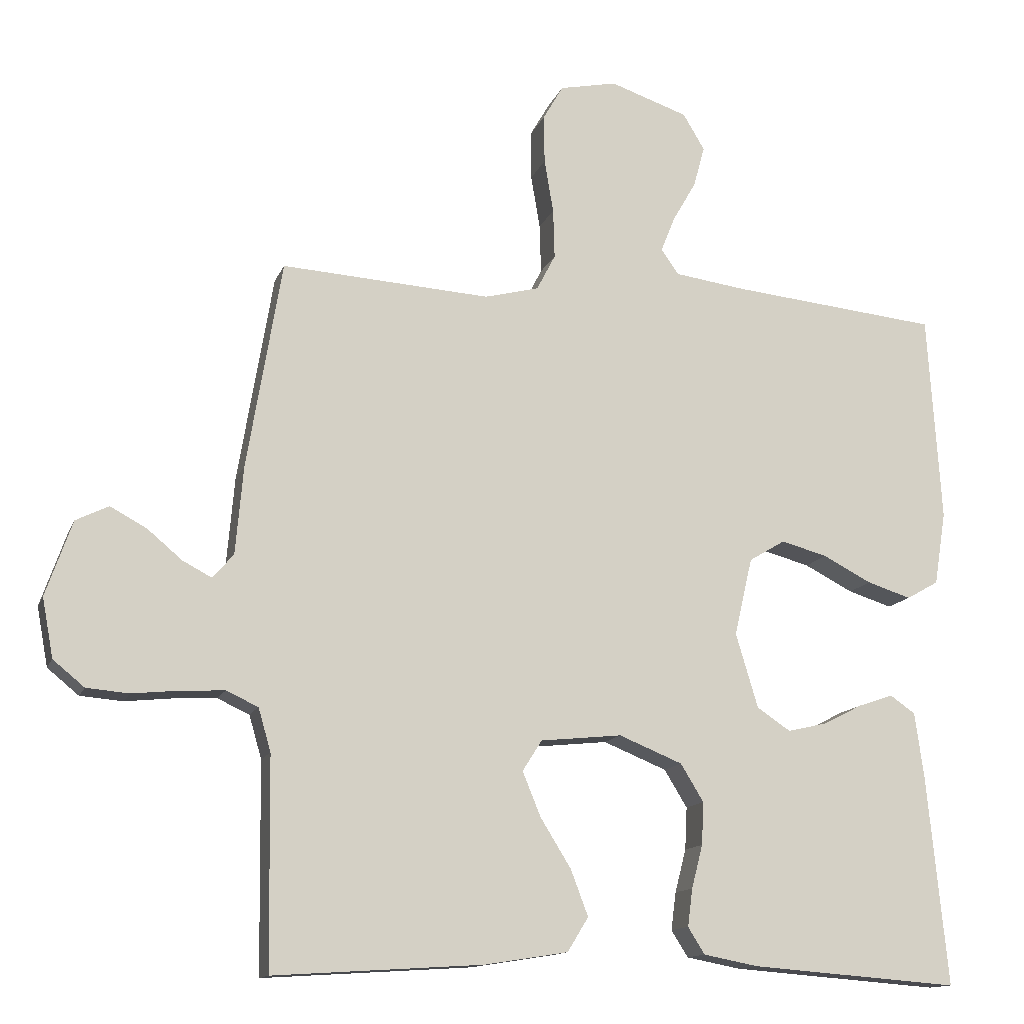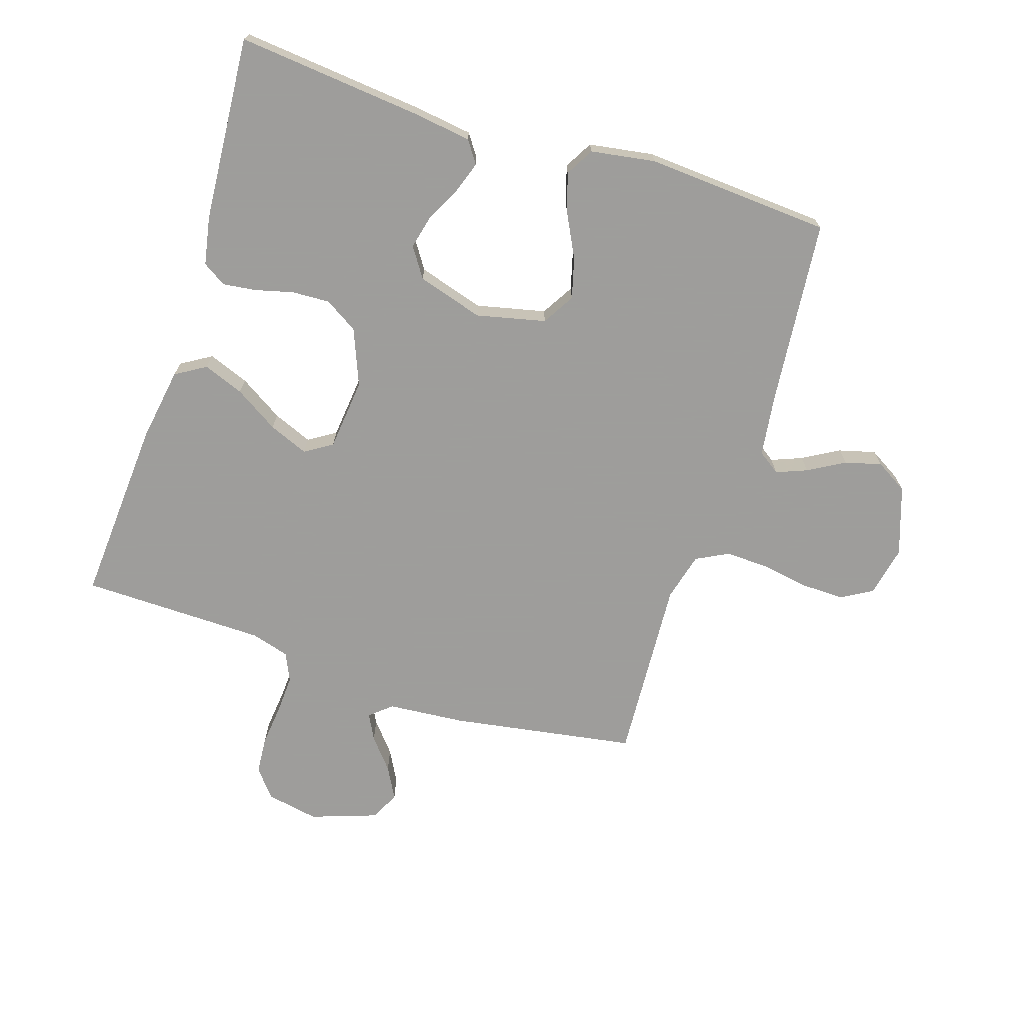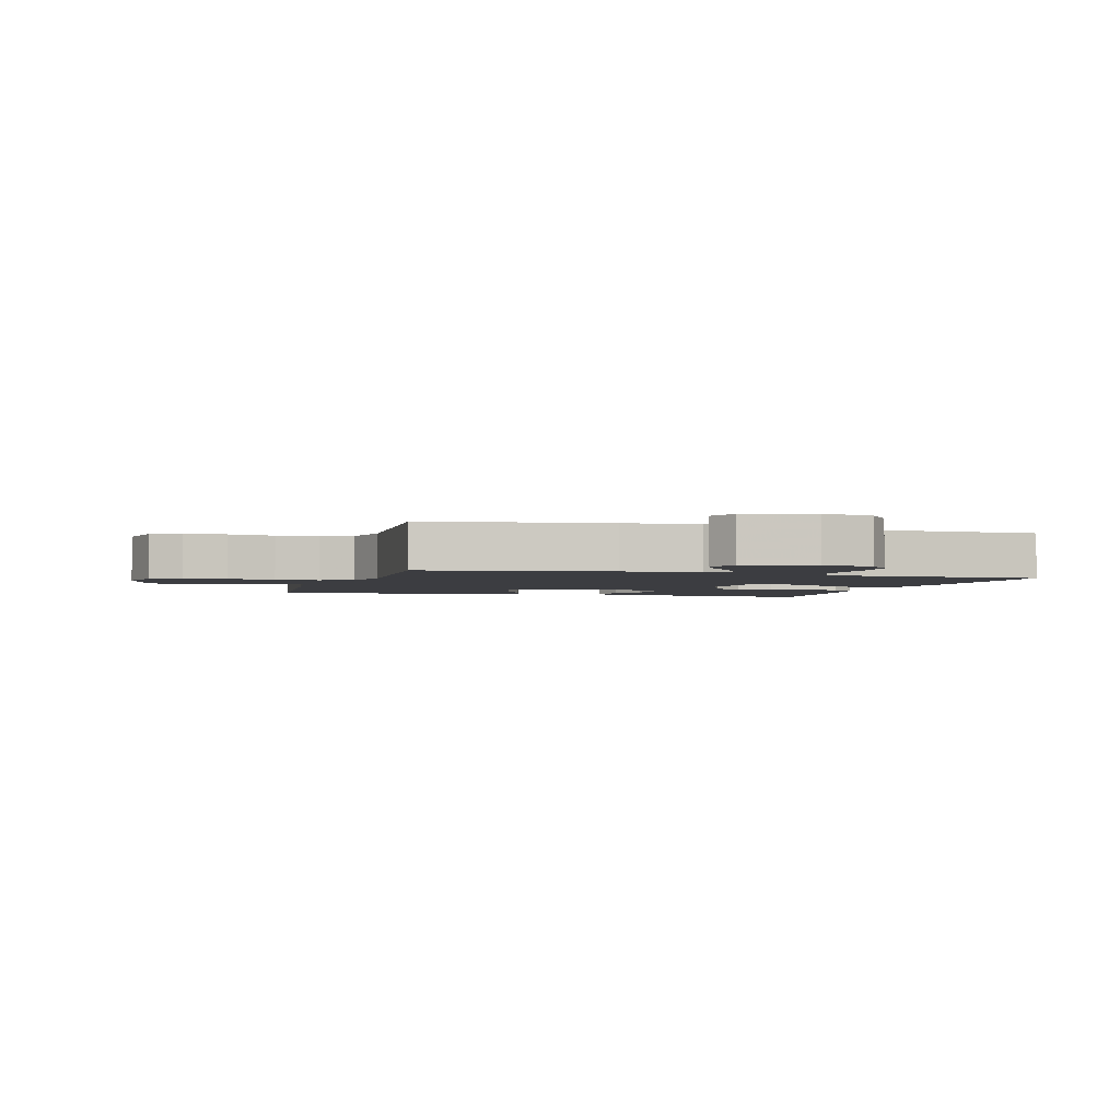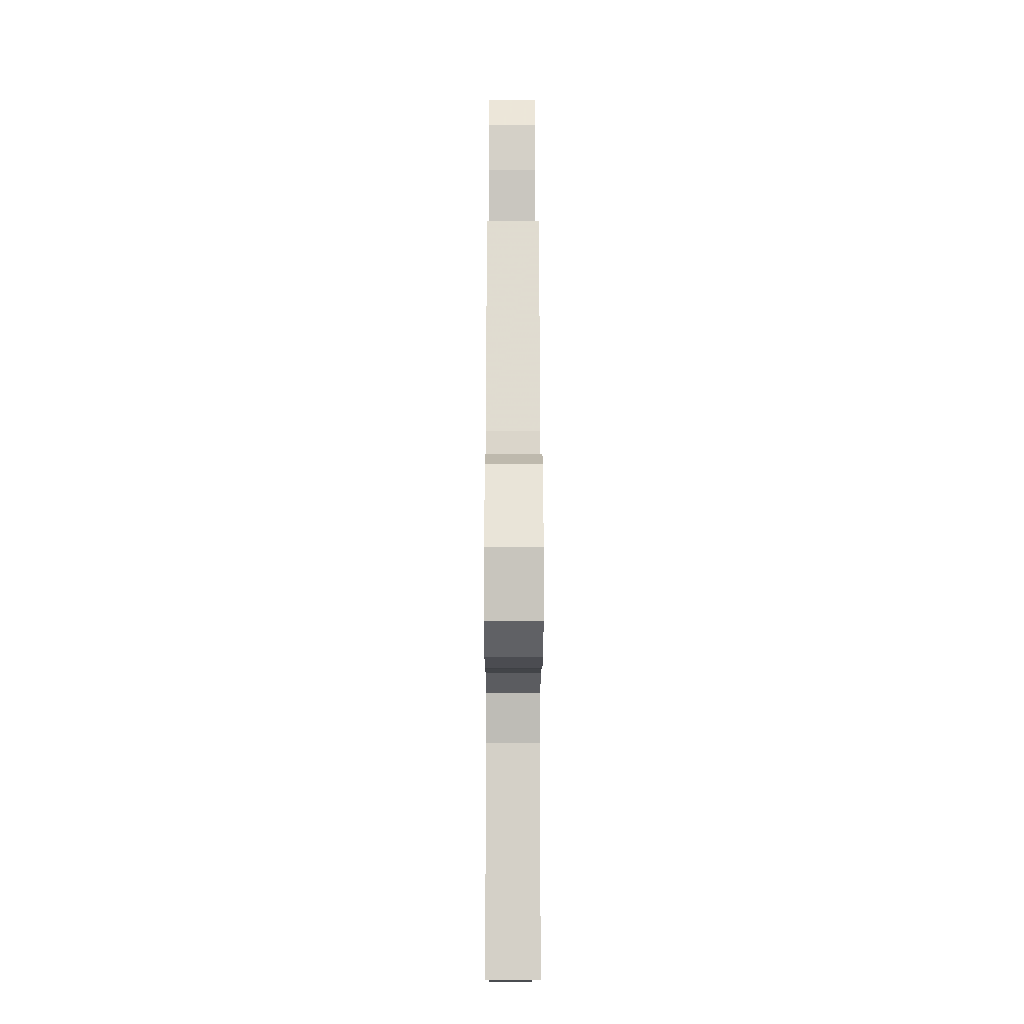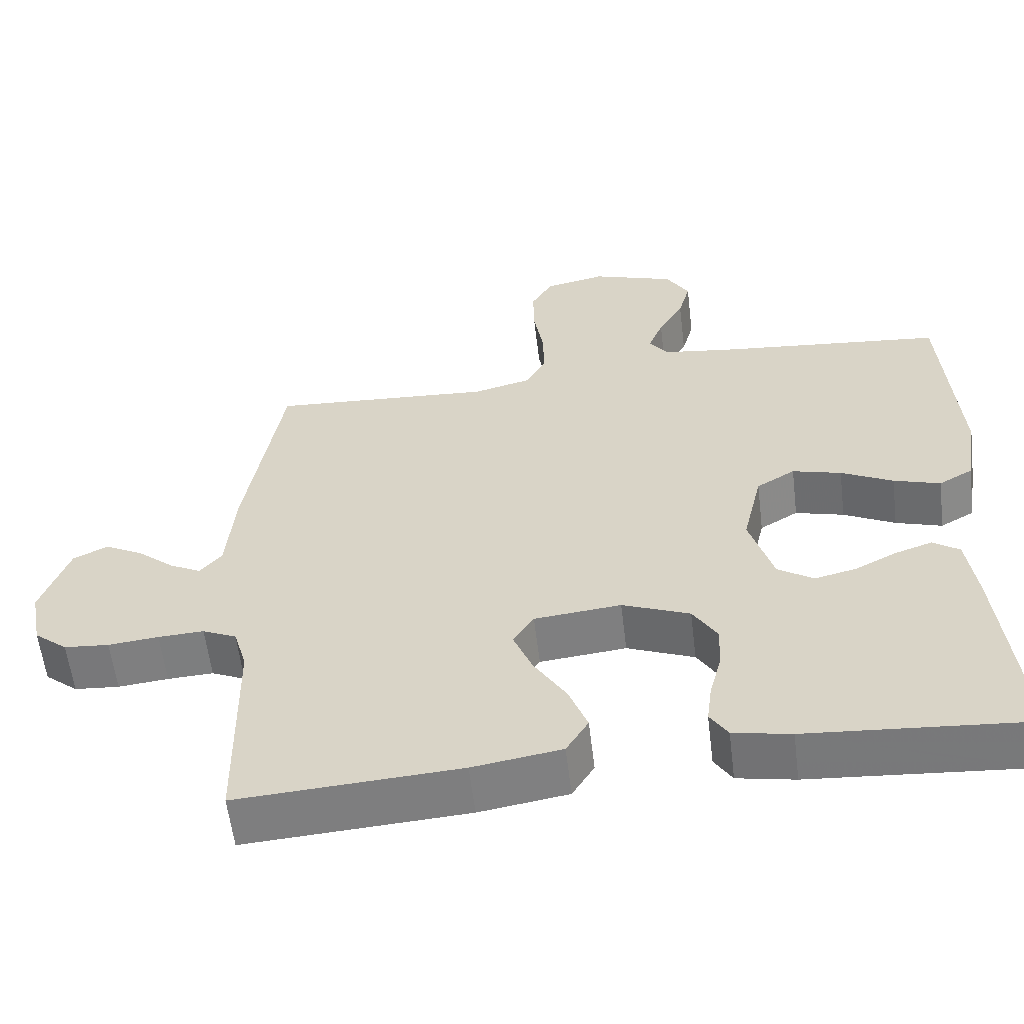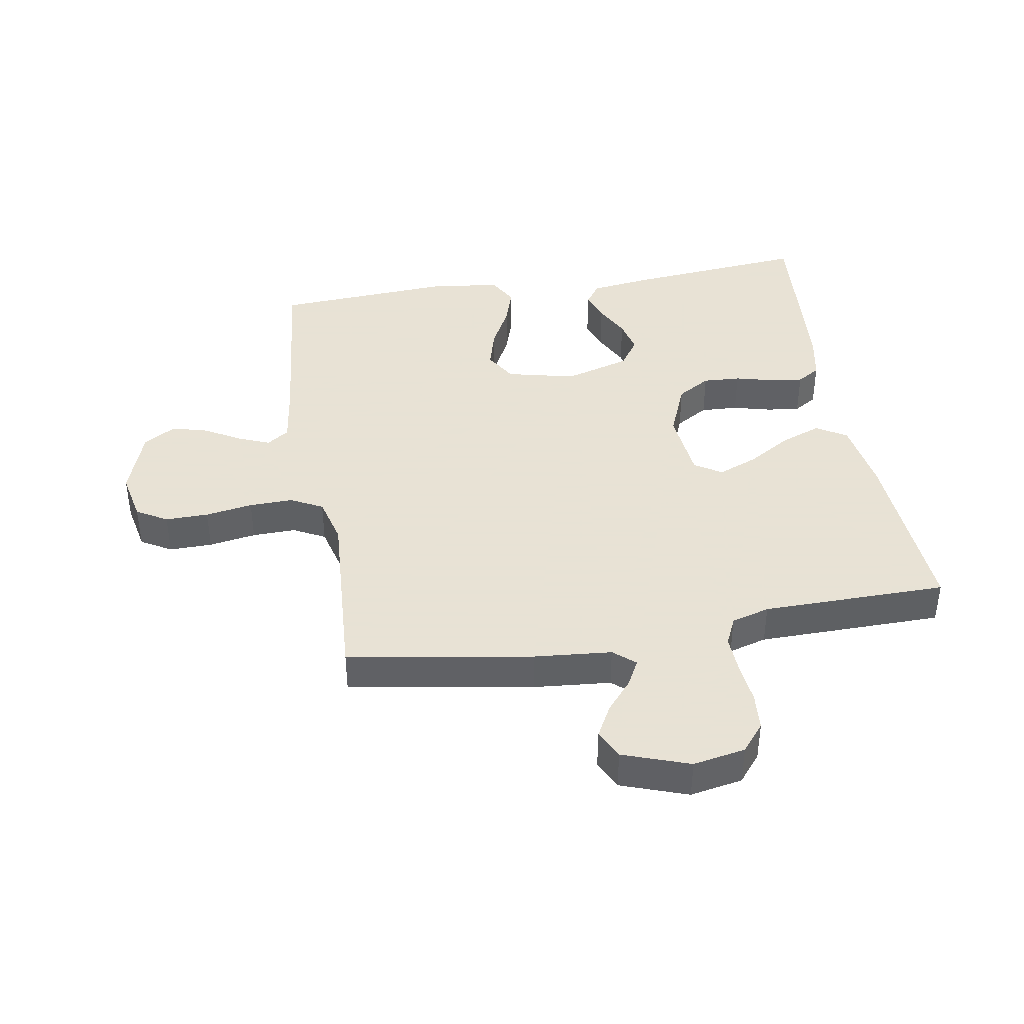
<metadata>
{"format":"obj","ext":"obj","renderer":"f3d","projection":"perspective","resolution":1024,"background":"white","views":[{"elev":-13.3,"azim":163.9,"up":"+Z"},{"elev":-70.7,"azim":-108.0,"up":"+Y"},{"elev":-2.7,"azim":73.3,"up":"+Y"},{"elev":-10.7,"azim":89.8,"up":"+Z"},{"elev":-58.7,"azim":-173.1,"up":"+Z"},{"elev":40.6,"azim":80.5,"up":"+Y"}]}
</metadata>
<code>
v -0.5 0.07 0.5
v -0.2 0.07 0.53
v -0.098 0.07 0.544
v -0.073 0.07 0.58
v -0.093 0.07 0.63
v -0.127 0.07 0.689
v -0.143 0.07 0.748
v -0.112 0.07 0.8
v 0 0.07 0.838
v 0.082 0.07 0.821
v 0.111 0.07 0.771
v 0.11 0.07 0.701
v 0.097 0.07 0.624
v 0.095 0.07 0.553
v 0.122 0.07 0.501
v 0.2 0.07 0.481
v 0.5 0.07 0.5
v 0.55 0.07 0.2
v 0.561 0.07 0.074
v 0.591 0.07 0.039
v 0.633 0.07 0.061
v 0.683 0.07 0.103
v 0.735 0.07 0.131
v 0.782 0.07 0.108
v 0.82 0.07 0
v 0.804 0.07 -0.085
v 0.759 0.07 -0.122
v 0.698 0.07 -0.127
v 0.63 0.07 -0.12
v 0.568 0.07 -0.117
v 0.522 0.07 -0.138
v 0.504 0.07 -0.2
v 0.5 0.07 -0.5
v 0.2 0.07 -0.481
v 0.08 0.07 -0.462
v 0.05 0.07 -0.413
v 0.075 0.07 -0.347
v 0.119 0.07 -0.276
v 0.145 0.07 -0.212
v 0.117 0.07 -0.168
v 0 0.07 -0.156
v -0.091 0.07 -0.193
v -0.124 0.07 -0.247
v -0.121 0.07 -0.308
v -0.105 0.07 -0.37
v -0.098 0.07 -0.424
v -0.122 0.07 -0.462
v -0.2 0.07 -0.477
v -0.5 0.07 -0.5
v -0.471 0.07 -0.2
v -0.458 0.07 -0.105
v -0.422 0.07 -0.08
v -0.372 0.07 -0.097
v -0.315 0.07 -0.126
v -0.259 0.07 -0.139
v -0.211 0.07 -0.107
v -0.179 0.07 0
v -0.205 0.07 0.112
v -0.257 0.07 0.143
v -0.323 0.07 0.125
v -0.393 0.07 0.089
v -0.456 0.07 0.069
v -0.502 0.07 0.095
v -0.519 0.07 0.2
v -0.5 0 0.5
v -0.2 0 0.53
v -0.098 0 0.544
v -0.073 0 0.58
v -0.093 0 0.63
v -0.127 0 0.689
v -0.143 0 0.748
v -0.112 0 0.8
v 0 0 0.838
v 0.082 0 0.821
v 0.111 0 0.771
v 0.11 0 0.701
v 0.097 0 0.624
v 0.095 0 0.553
v 0.122 0 0.501
v 0.2 0 0.481
v 0.5 0 0.5
v 0.55 0 0.2
v 0.561 0 0.074
v 0.591 0 0.039
v 0.633 0 0.061
v 0.683 0 0.103
v 0.735 0 0.131
v 0.782 0 0.108
v 0.82 0 0
v 0.804 0 -0.085
v 0.759 0 -0.122
v 0.698 0 -0.127
v 0.63 0 -0.12
v 0.568 0 -0.117
v 0.522 0 -0.138
v 0.504 0 -0.2
v 0.5 0 -0.5
v 0.2 0 -0.481
v 0.08 0 -0.462
v 0.05 0 -0.413
v 0.075 0 -0.347
v 0.119 0 -0.276
v 0.145 0 -0.212
v 0.117 0 -0.168
v 0 0 -0.156
v -0.091 0 -0.193
v -0.124 0 -0.247
v -0.121 0 -0.308
v -0.105 0 -0.37
v -0.098 0 -0.424
v -0.122 0 -0.462
v -0.2 0 -0.477
v -0.5 0 -0.5
v -0.471 0 -0.2
v -0.458 0 -0.105
v -0.422 0 -0.08
v -0.372 0 -0.097
v -0.315 0 -0.126
v -0.259 0 -0.139
v -0.211 0 -0.107
v -0.179 0 0
v -0.205 0 0.112
v -0.257 0 0.143
v -0.323 0 0.125
v -0.393 0 0.089
v -0.456 0 0.069
v -0.502 0 0.095
v -0.519 0 0.2
f 64 1 2
f 63 64 2
f 62 63 2
f 61 62 2
f 60 61 2
f 59 60 2 3
f 58 59 3 4
f 57 58 4
f 52 53 54
f 51 52 54
f 50 51 54
f 49 50 54
f 48 49 54
f 47 48 54
f 46 47 54
f 45 46 54
f 44 45 54
f 43 44 54 55
f 42 43 55 56
f 36 37 38
f 35 36 38
f 34 35 38
f 33 34 38
f 32 33 38
f 31 32 38 39
f 30 31 39 40
f 27 28 29
f 26 27 29
f 25 26 29
f 24 25 29
f 23 24 29
f 22 23 29
f 21 22 29
f 20 21 29 30
f 30 40 41
f 20 30 41
f 19 20 41
f 42 56 57
f 41 42 57
f 19 41 57
f 18 19 57
f 17 18 57
f 16 17 57
f 11 12 13
f 10 11 13
f 9 10 13
f 8 9 13
f 7 8 13
f 6 7 13
f 5 6 13
f 15 16 57
f 14 15 57 4
f 4 5 13 14
f 66 65 128
f 66 128 127
f 66 127 126
f 66 126 125
f 66 125 124
f 67 66 124 123
f 68 67 123 122
f 68 122 121
f 118 117 116
f 118 116 115
f 118 115 114
f 118 114 113
f 118 113 112
f 118 112 111
f 118 111 110
f 118 110 109
f 118 109 108
f 119 118 108 107
f 120 119 107 106
f 102 101 100
f 102 100 99
f 102 99 98
f 102 98 97
f 102 97 96
f 103 102 96 95
f 104 103 95 94
f 93 92 91
f 93 91 90
f 93 90 89
f 93 89 88
f 93 88 87
f 93 87 86
f 93 86 85
f 94 93 85 84
f 105 104 94
f 105 94 84
f 105 84 83
f 121 120 106
f 121 106 105
f 121 105 83
f 121 83 82
f 121 82 81
f 121 81 80
f 77 76 75
f 77 75 74
f 77 74 73
f 77 73 72
f 77 72 71
f 77 71 70
f 77 70 69
f 121 80 79
f 68 121 79 78
f 78 77 69 68
f 1 65 66 2
f 2 66 67 3
f 3 67 68 4
f 4 68 69 5
f 5 69 70 6
f 6 70 71 7
f 7 71 72 8
f 8 72 73 9
f 9 73 74 10
f 10 74 75 11
f 11 75 76 12
f 12 76 77 13
f 13 77 78 14
f 14 78 79 15
f 15 79 80 16
f 16 80 81 17
f 17 81 82 18
f 18 82 83 19
f 19 83 84 20
f 20 84 85 21
f 21 85 86 22
f 22 86 87 23
f 23 87 88 24
f 24 88 89 25
f 25 89 90 26
f 26 90 91 27
f 27 91 92 28
f 28 92 93 29
f 29 93 94 30
f 30 94 95 31
f 31 95 96 32
f 32 96 97 33
f 33 97 98 34
f 34 98 99 35
f 35 99 100 36
f 36 100 101 37
f 37 101 102 38
f 38 102 103 39
f 39 103 104 40
f 40 104 105 41
f 41 105 106 42
f 42 106 107 43
f 43 107 108 44
f 44 108 109 45
f 45 109 110 46
f 46 110 111 47
f 47 111 112 48
f 48 112 113 49
f 49 113 114 50
f 50 114 115 51
f 51 115 116 52
f 52 116 117 53
f 53 117 118 54
f 54 118 119 55
f 55 119 120 56
f 56 120 121 57
f 57 121 122 58
f 58 122 123 59
f 59 123 124 60
f 60 124 125 61
f 61 125 126 62
f 62 126 127 63
f 63 127 128 64
f 64 128 65 1

</code>
